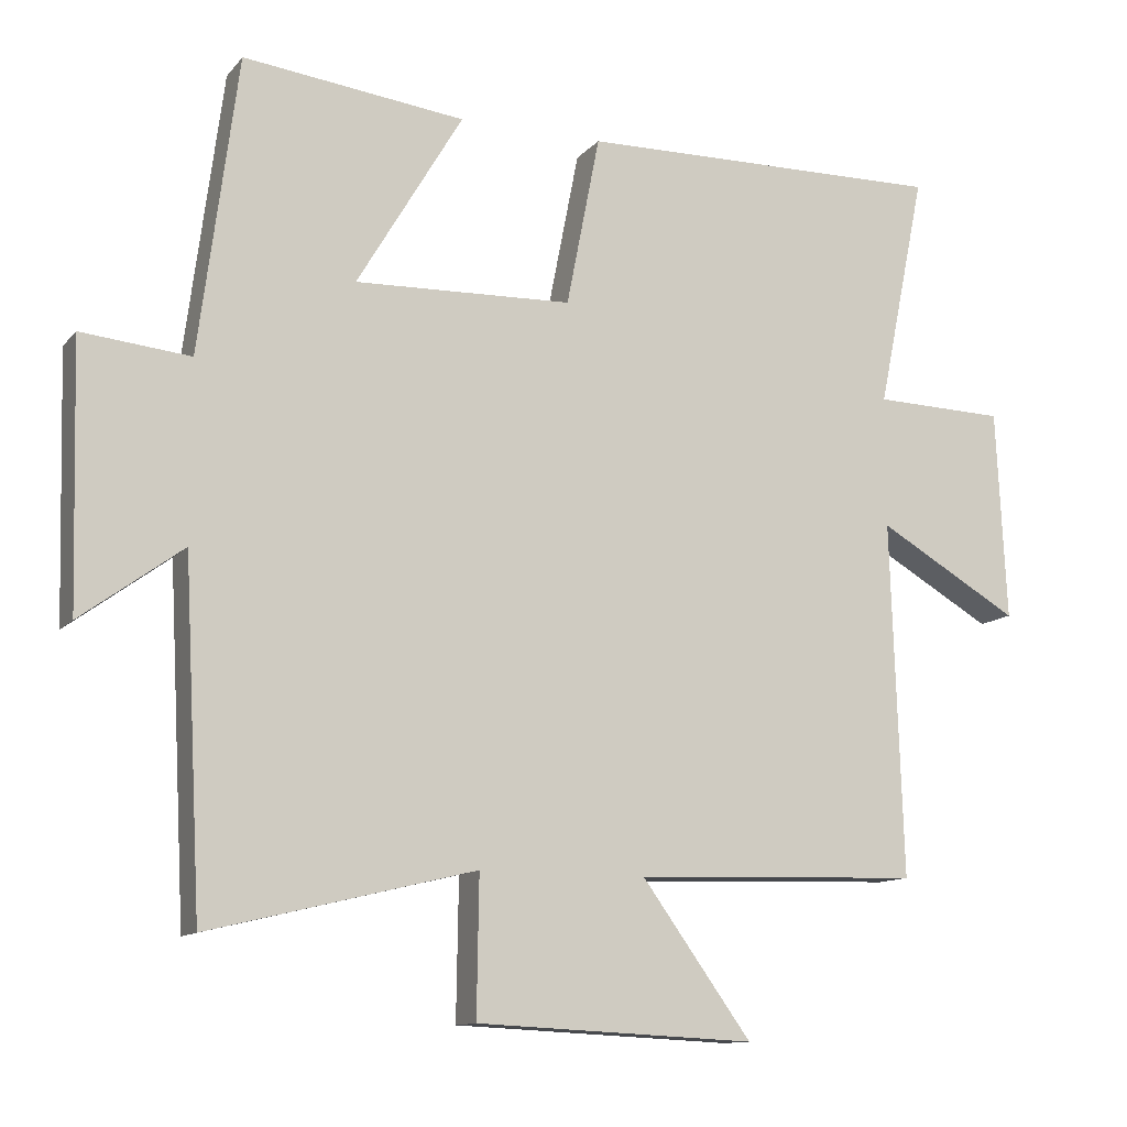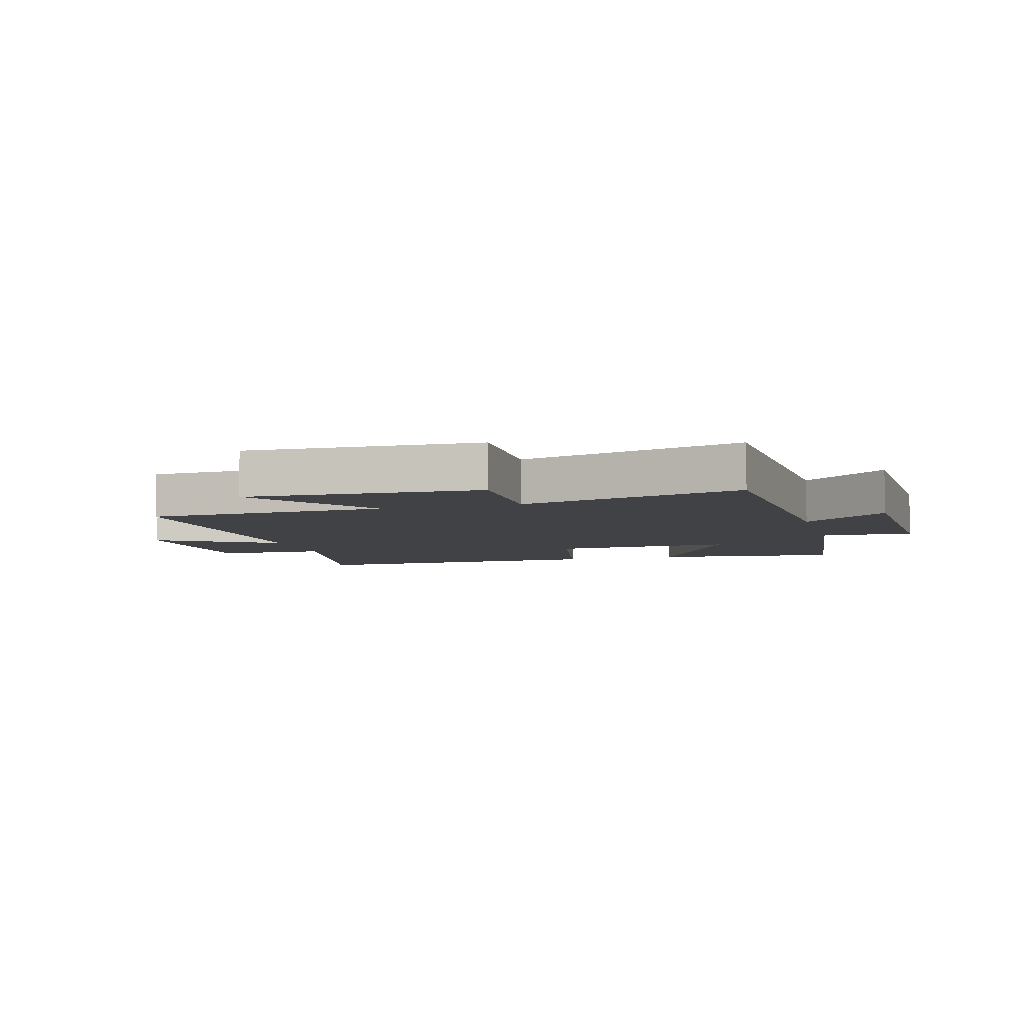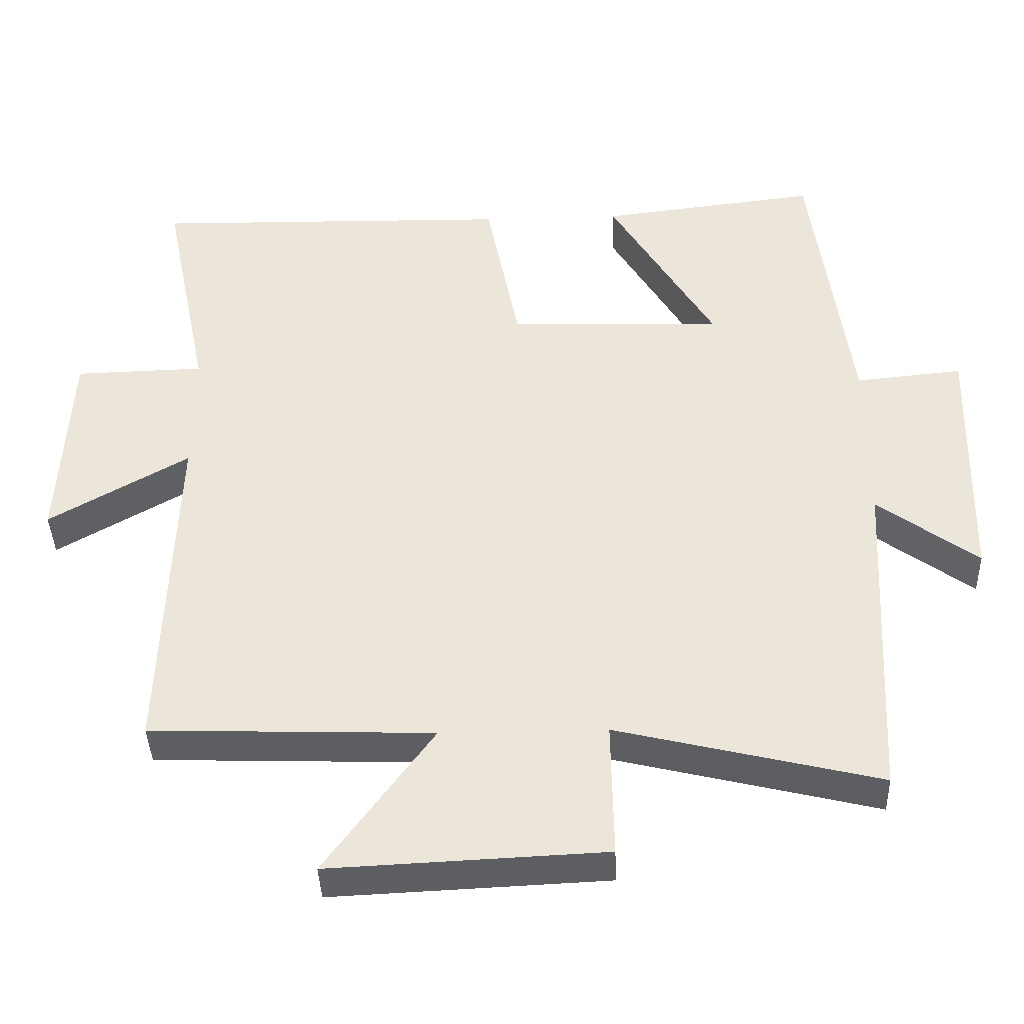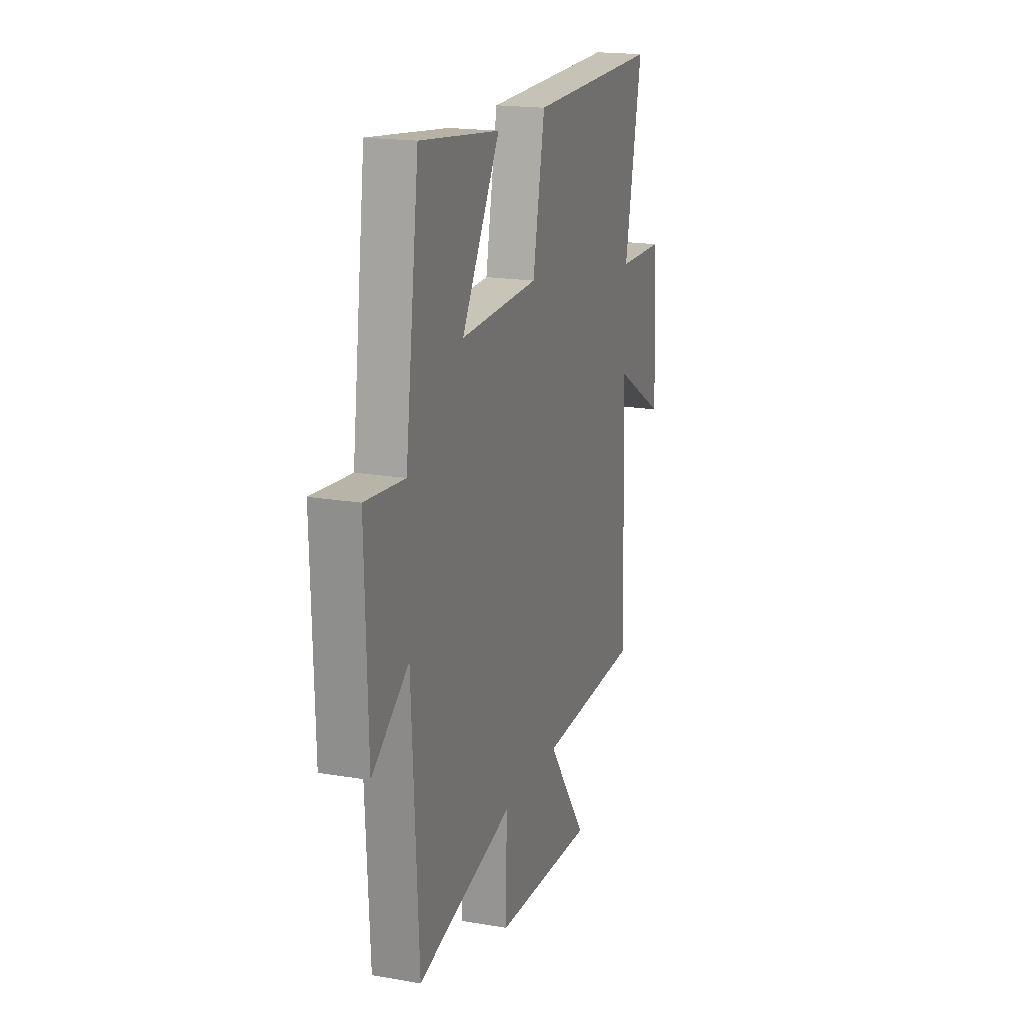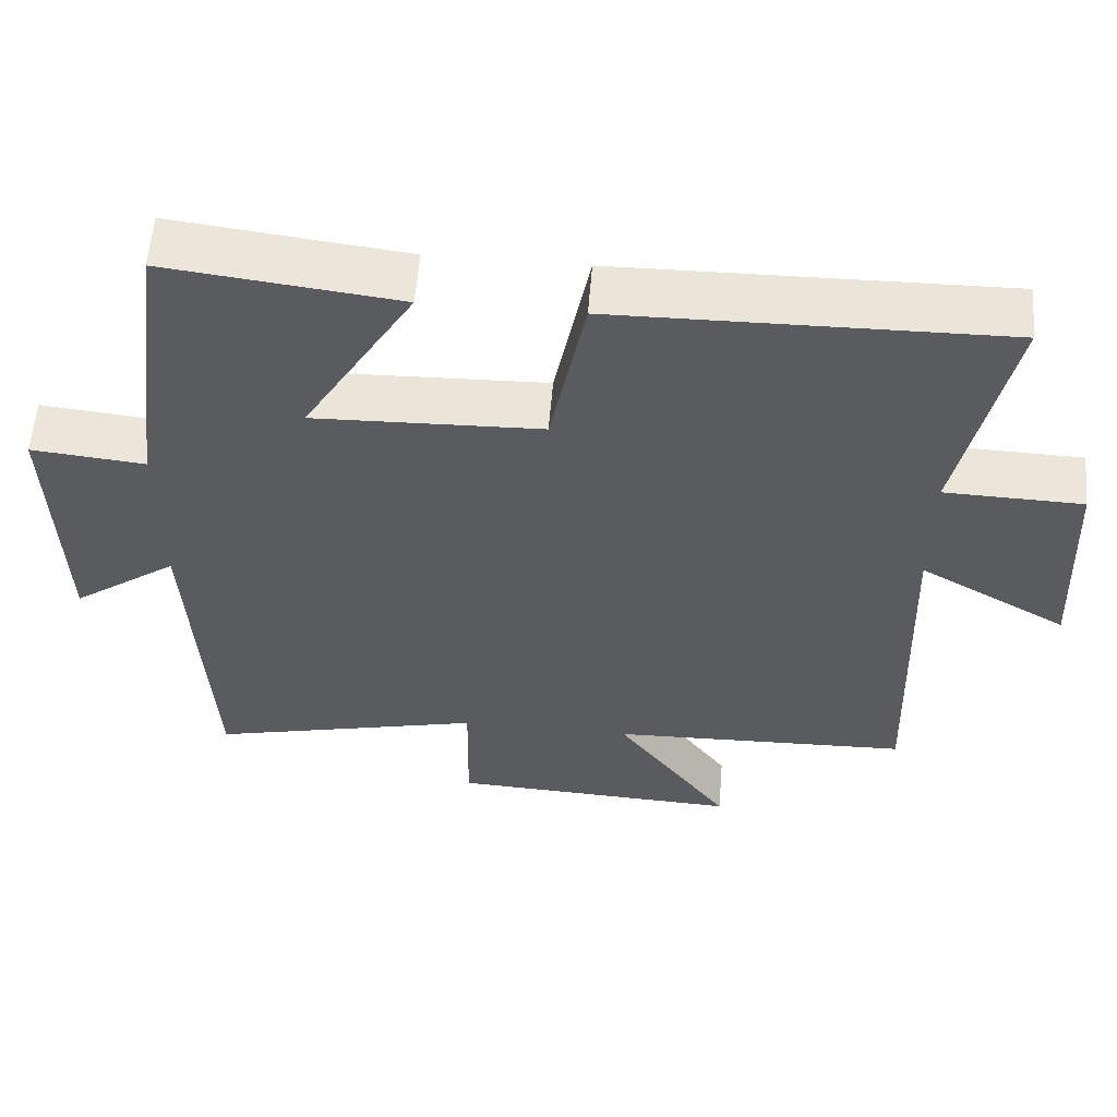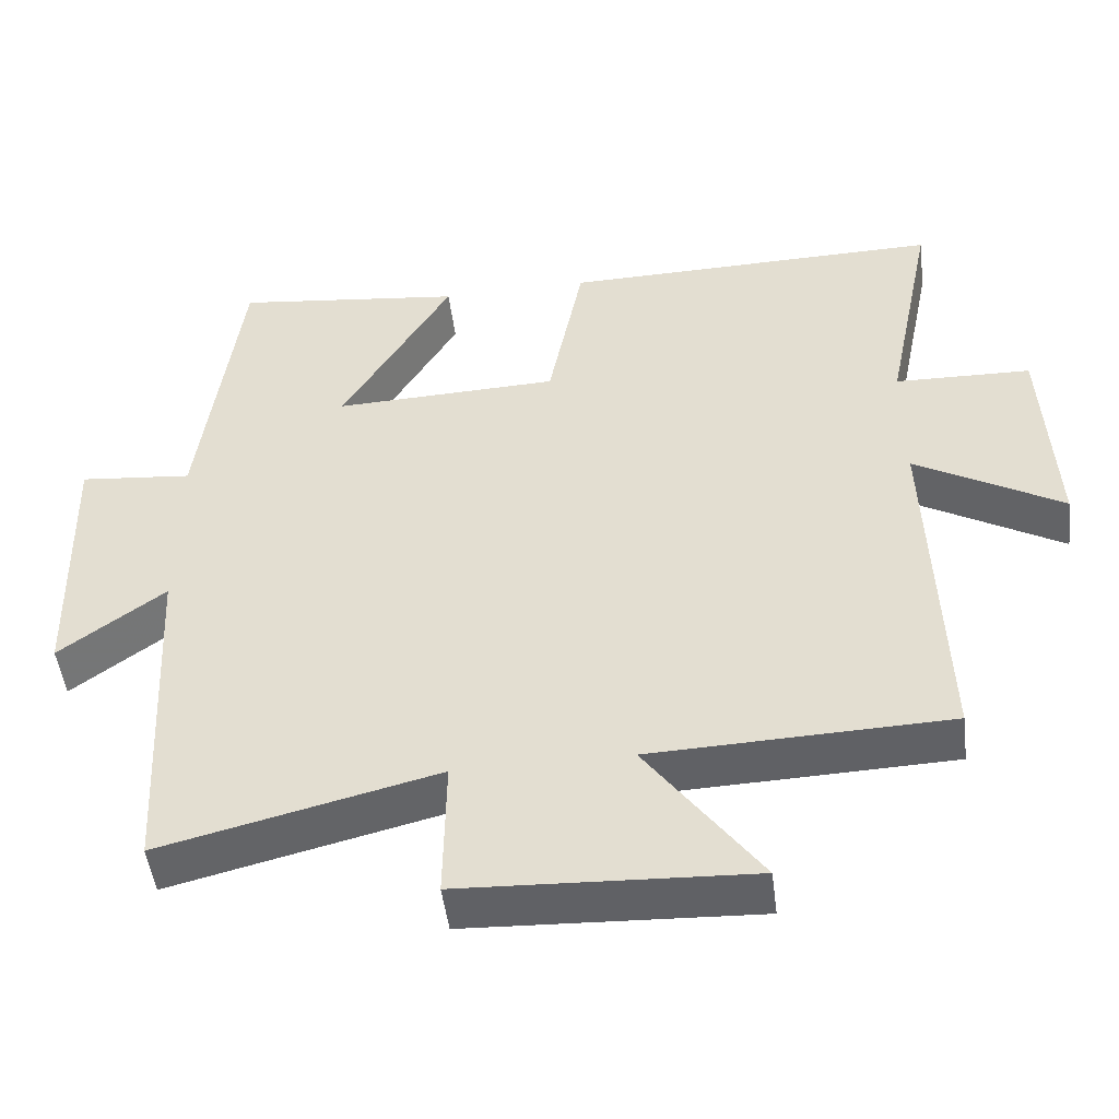
<metadata>
{"format":"obj","ext":"obj","renderer":"f3d","projection":"perspective","resolution":1024,"background":"white","views":[{"elev":-11.9,"azim":-23.8,"up":"+Z"},{"elev":-6.2,"azim":-164.2,"up":"+Y"},{"elev":-40.1,"azim":-178.1,"up":"+Z"},{"elev":18.5,"azim":-71.8,"up":"+Z"},{"elev":57.8,"azim":4.6,"up":"+Z"},{"elev":-49.1,"azim":7.1,"up":"+Z"}]}
</metadata>
<code>
v -0.447 0.07 0.537
v -0.141 0.07 0.5
v -0.287 0.07 0.254
v 0.013 0.07 0.264
v 0.059 0.07 0.5
v 0.566 0.07 0.508
v 0.5 0.07 0.184
v 0.681 0.07 0.179
v 0.695 0.07 -0.111
v 0.5 0.07 0.002
v 0.516 0.07 -0.487
v 0.121 0.07 -0.5
v 0.272 0.07 -0.709
v -0.112 0.07 -0.691
v -0.109 0.07 -0.5
v -0.475 0.07 -0.589
v -0.5 0.07 -0.116
v -0.64 0.07 -0.219
v -0.65 0.07 0.143
v -0.5 0.07 0.128
v -0.447 0 0.537
v -0.141 0 0.5
v -0.287 0 0.254
v 0.013 0 0.264
v 0.059 0 0.5
v 0.566 0 0.508
v 0.5 0 0.184
v 0.681 0 0.179
v 0.695 0 -0.111
v 0.5 0 0.002
v 0.516 0 -0.487
v 0.121 0 -0.5
v 0.272 0 -0.709
v -0.112 0 -0.691
v -0.109 0 -0.5
v -0.475 0 -0.589
v -0.5 0 -0.116
v -0.64 0 -0.219
v -0.65 0 0.143
v -0.5 0 0.128
f 17 18 19 20
f 17 20 1
f 16 17 1
f 15 16 1
f 12 13 14 15
f 10 11 12 15
f 7 8 9 10
f 7 10 15
f 6 7 15
f 5 6 15
f 4 5 15
f 3 4 15
f 1 2 3
f 1 3 15
f 40 39 38 37
f 21 40 37
f 21 37 36
f 21 36 35
f 35 34 33 32
f 35 32 31 30
f 30 29 28 27
f 35 30 27
f 35 27 26
f 35 26 25
f 35 25 24
f 35 24 23
f 23 22 21
f 35 23 21
f 1 21 22 2
f 2 22 23 3
f 3 23 24 4
f 4 24 25 5
f 5 25 26 6
f 6 26 27 7
f 7 27 28 8
f 8 28 29 9
f 9 29 30 10
f 10 30 31 11
f 11 31 32 12
f 12 32 33 13
f 13 33 34 14
f 14 34 35 15
f 15 35 36 16
f 16 36 37 17
f 17 37 38 18
f 18 38 39 19
f 19 39 40 20
f 20 40 21 1

</code>
